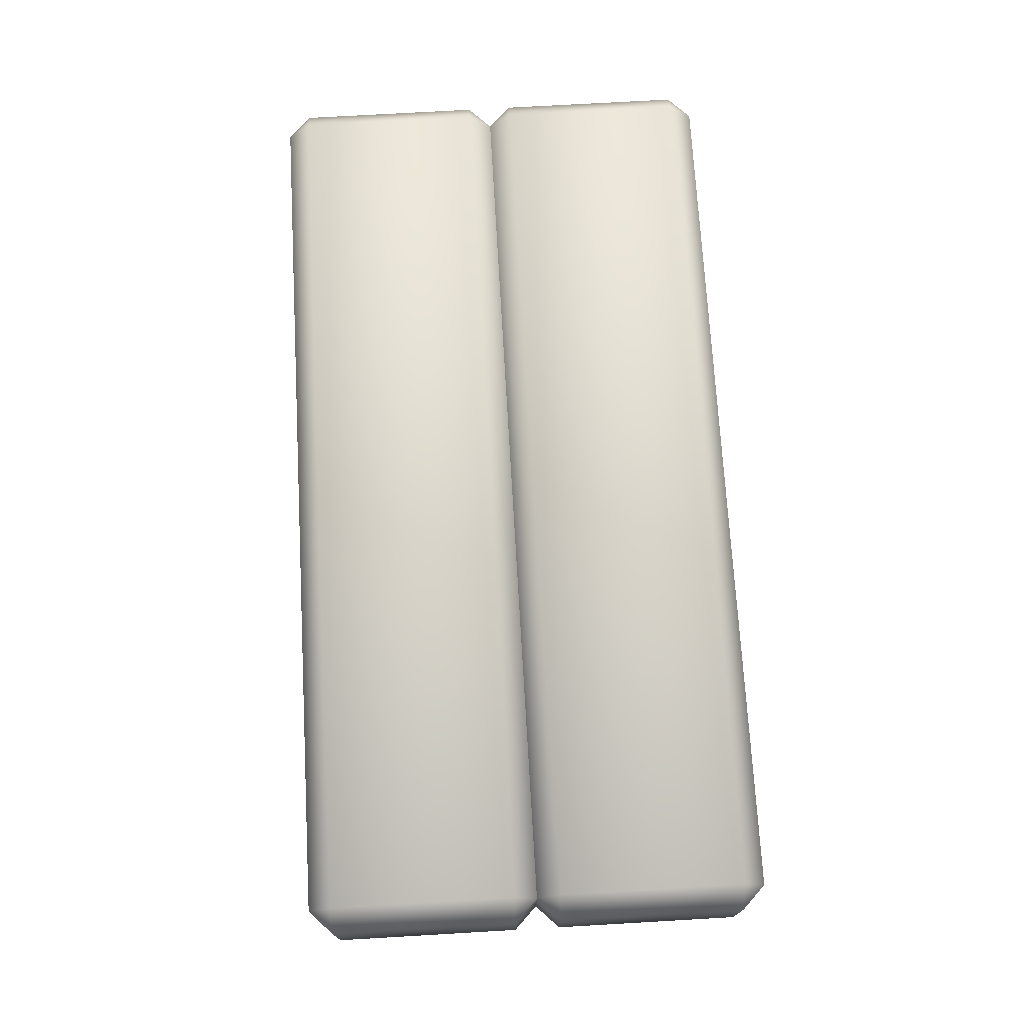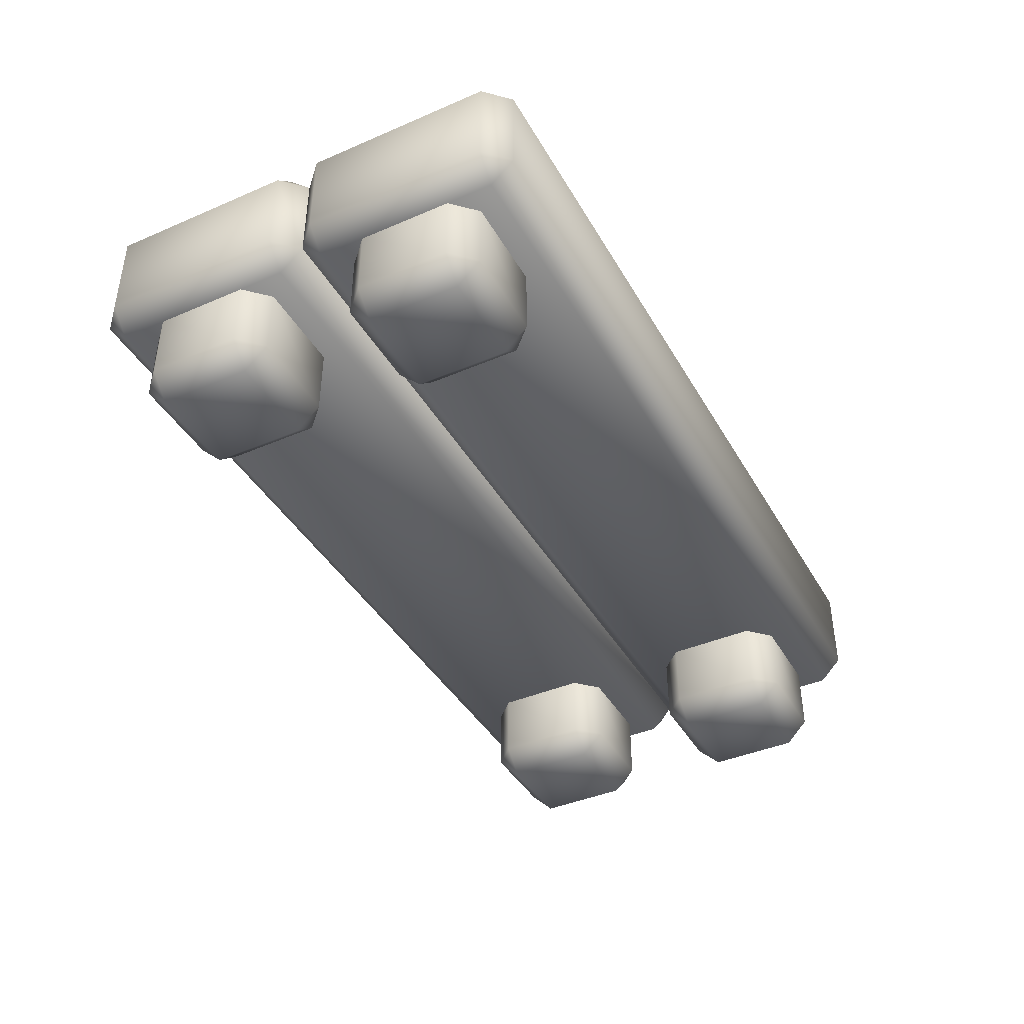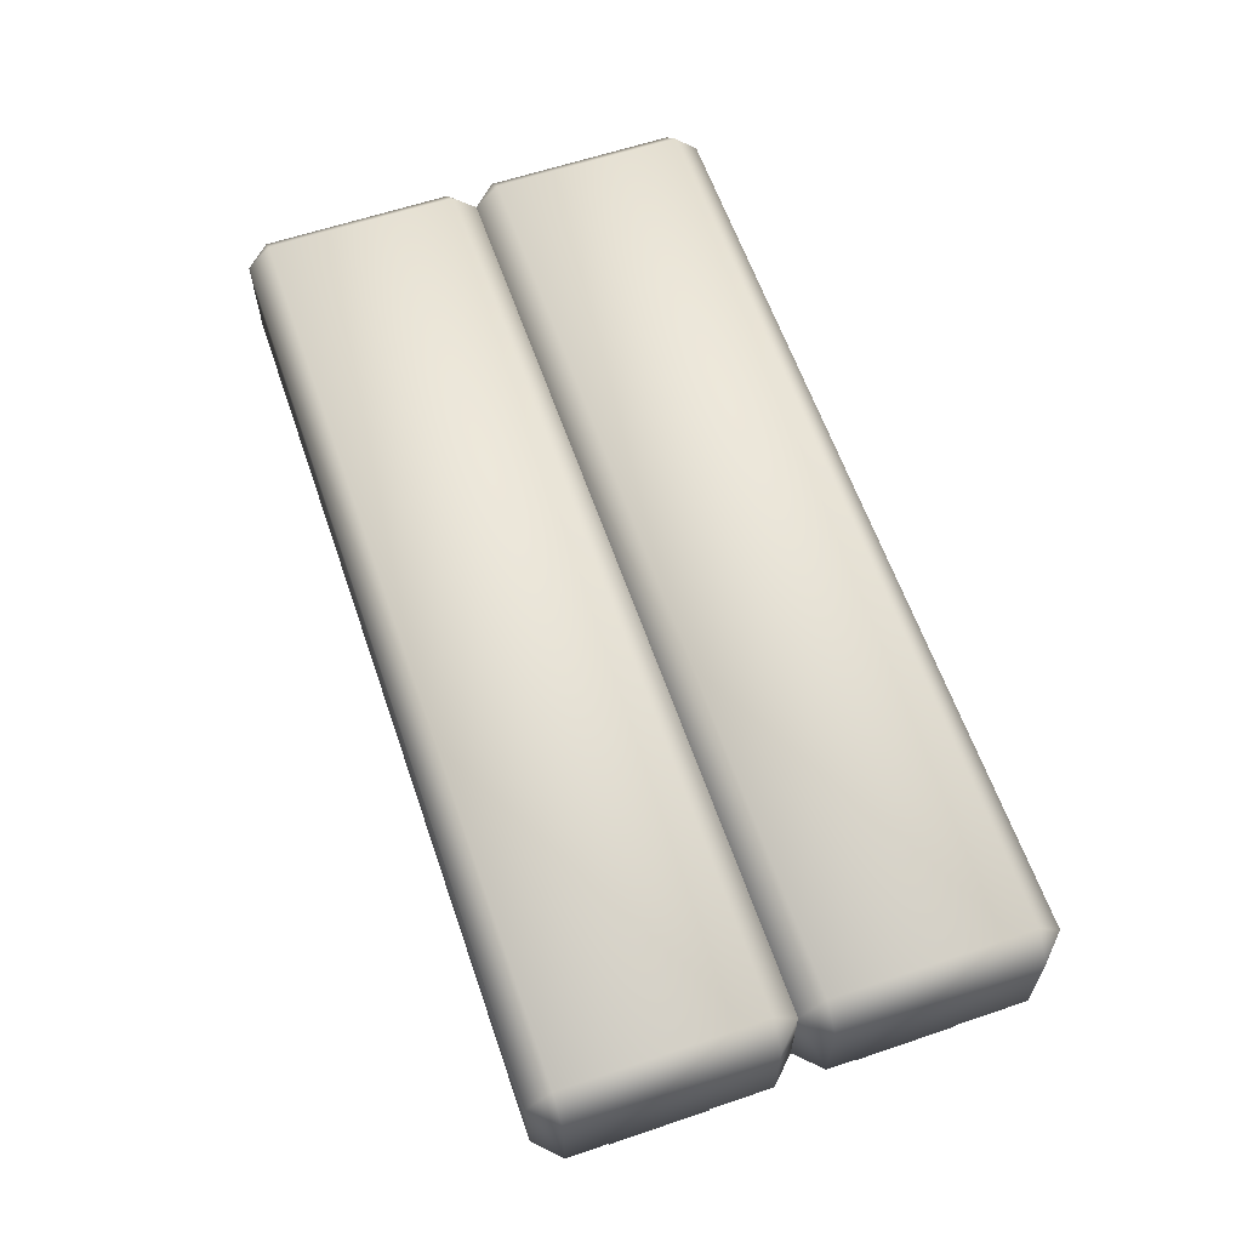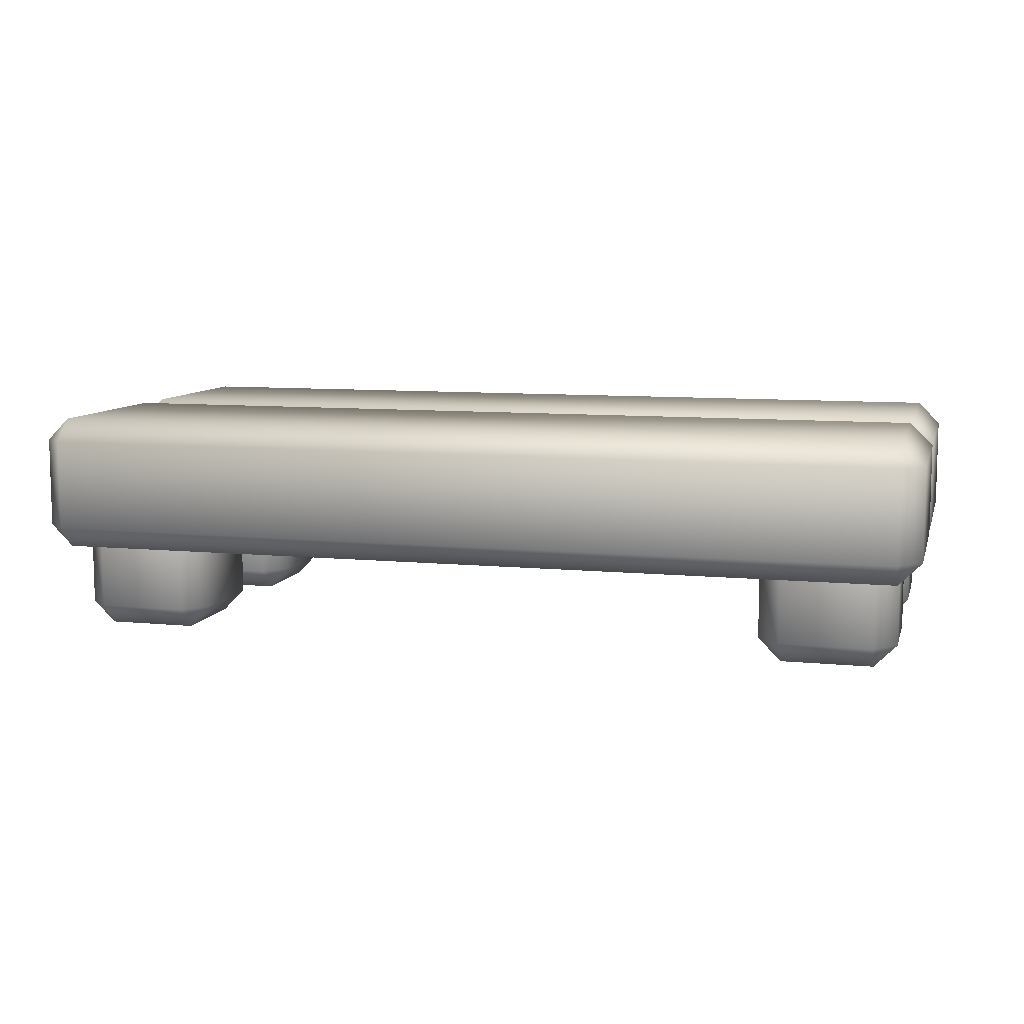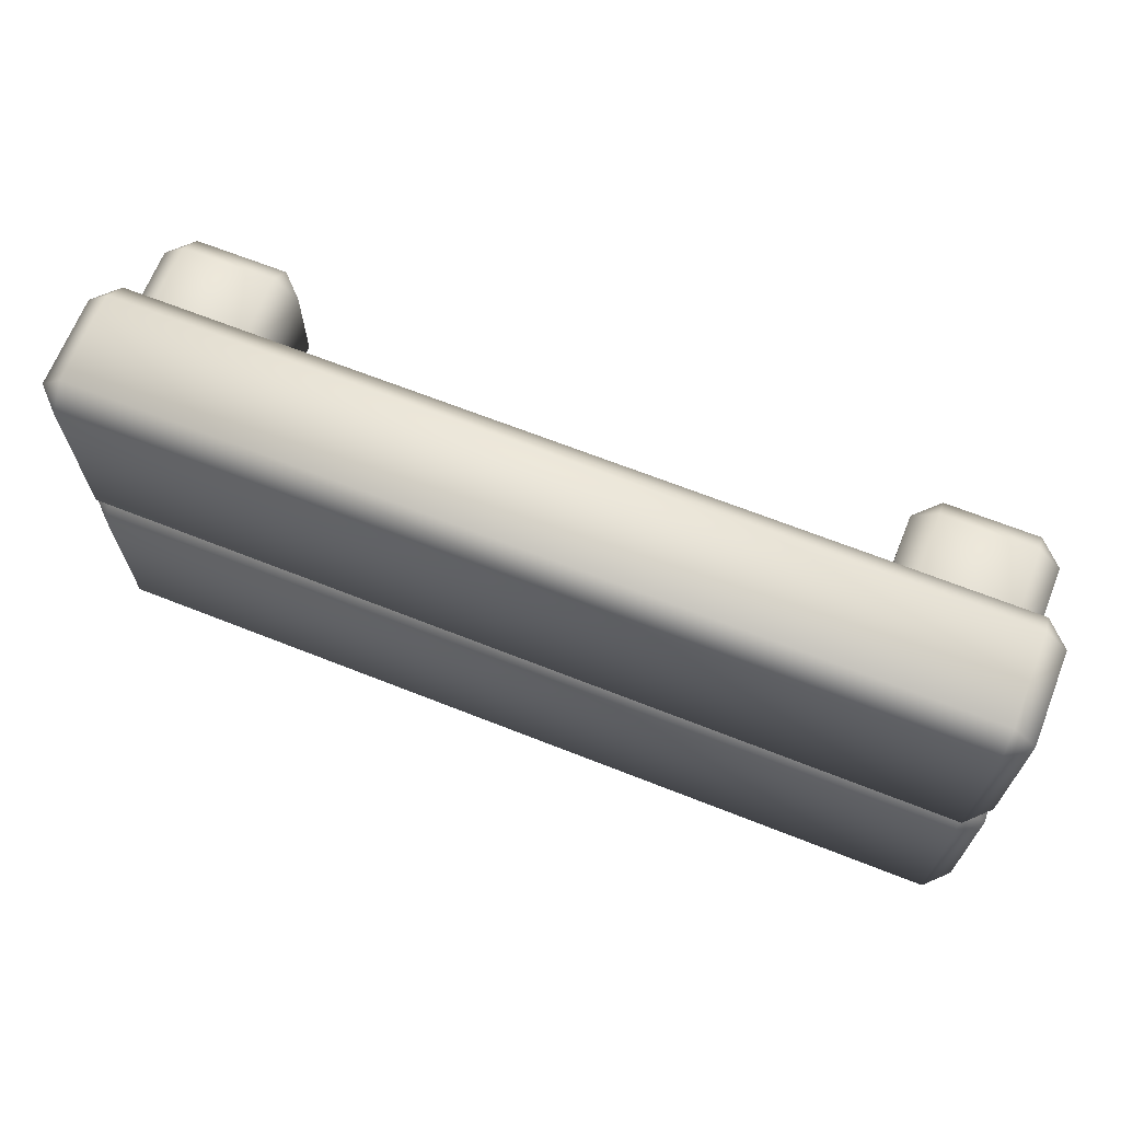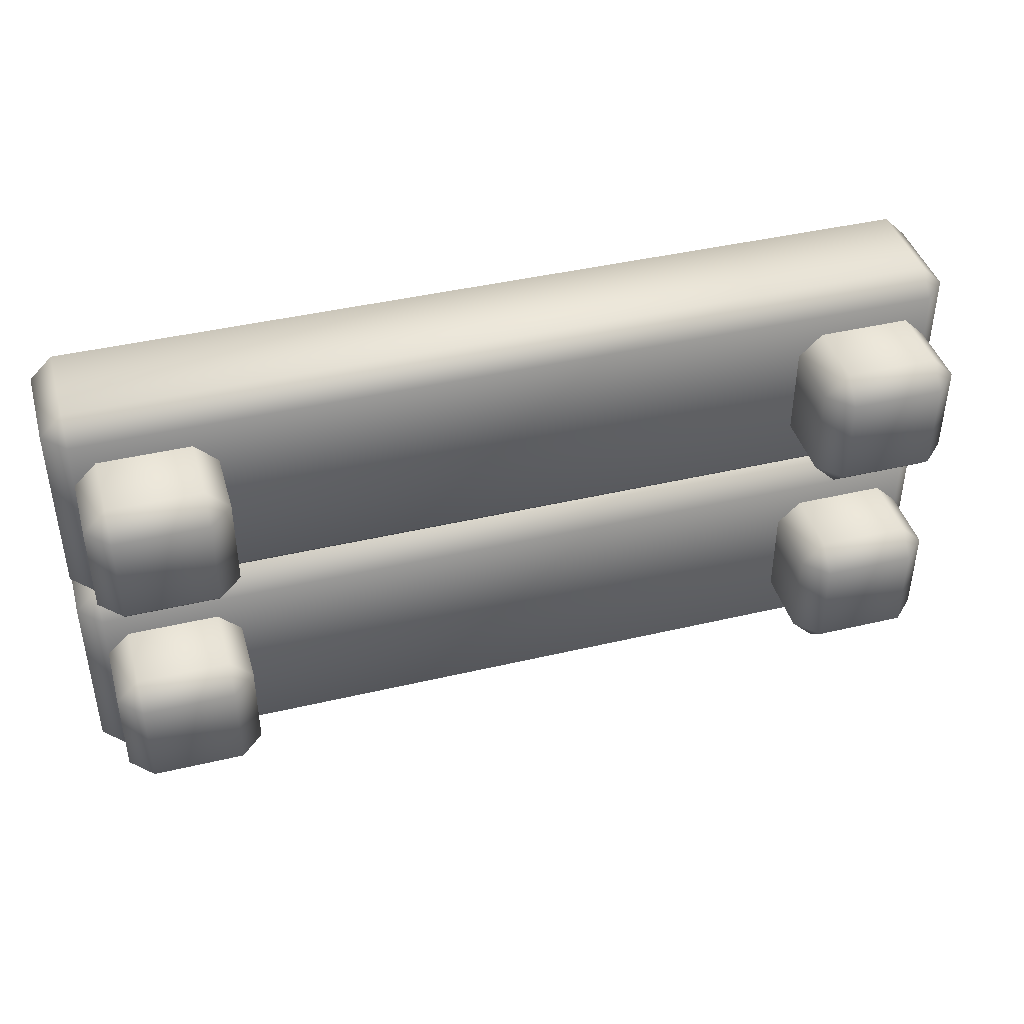
<metadata>
{"format":"obj","ext":"obj","renderer":"f3d","projection":"perspective","resolution":1024,"background":"white","views":[{"elev":72.7,"azim":86.7,"up":"+Y"},{"elev":-41.1,"azim":-62.4,"up":"+Y"},{"elev":61.4,"azim":-109.0,"up":"+Y"},{"elev":8.9,"azim":14.7,"up":"+Y"},{"elev":67.2,"azim":-158.4,"up":"+Z"},{"elev":42.2,"azim":-15.8,"up":"+Z"}]}
</metadata>
<code>
o bench_B
v -0.95 0.2 0.45
v -0.95 0.25 0.5
v -1 0.25 0.45
v -0.95 0.45 0.5
v -0.95 0.5 0.45
v -1 0.45 0.45
v -0.95 0.2 0.05
v -1 0.25 0.05
v -0.95 0.5 0.05
v -1 0.45 0.05
v 0.95 0.2 0.45
v 1 0.25 0.45
v 0.95 0.25 0.5
v 0.95 0.5 0.45
v 0.95 0.45 0.5
v 1 0.45 0.45
v 0.95 0.2 0.05
v 0.95 0.25 1e-06
v 1 0.25 0.05
v 0.95 0.5 0.05
v 1 0.45 0.05
v 0.7 -0 0.35
v 0.7 0.05 0.4
v 0.65 0.05 0.35
v 0.7 0.2 0.4
v 0.65 0.2 0.35
v 0.7 -0 0.15
v 0.65 0.05 0.15
v 0.7 0.05 0.1
v 0.7 0.2 0.1
v 0.65 0.2 0.15
v 0.9 -0 0.35
v 0.95 0.05 0.35
v 0.9 0.05 0.4
v 0.9 0.2 0.4
v 0.95 0.2 0.35
v 0.9 -0 0.15
v 0.9 0.05 0.1
v 0.95 0.05 0.15
v 0.95 0.2 0.15
v 0.9 0.2 0.1
v -0.9 -0 0.35
v -0.9 0.05 0.4
v -0.95 0.05 0.35
v -0.9 0.2 0.4
v -0.95 0.2 0.35
v -0.9 -0 0.15
v -0.95 0.05 0.15
v -0.9 0.05 0.1
v -0.9 0.2 0.1
v -0.95 0.2 0.15
v -0.7 -0 0.35
v -0.65 0.05 0.35
v -0.7 0.05 0.4
v -0.7 0.2 0.4
v -0.65 0.2 0.35
v -0.7 -0 0.15
v -0.7 0.05 0.1
v -0.65 0.05 0.15
v -0.65 0.2 0.15
v -0.7 0.2 0.1
v -0.95 0.2 -0.05
v -0.95 0.25 1e-06
v -1 0.25 -0.05
v -0.95 0.45 1e-06
v -0.95 0.5 -0.05
v -1 0.45 -0.05
v -0.95 0.2 -0.45
v -1 0.25 -0.45
v -0.95 0.25 -0.5
v -0.95 0.5 -0.45
v -0.95 0.45 -0.5
v -1 0.45 -0.45
v 0.95 0.2 -0.05
v 1 0.25 -0.05
v 0.95 0.5 -0.05
v 0.95 0.45 1e-06
v 1 0.45 -0.05
v 0.95 0.2 -0.45
v 0.95 0.25 -0.5
v 1 0.25 -0.45
v 0.95 0.5 -0.45
v 1 0.45 -0.45
v 0.95 0.45 -0.5
v -0.7 0.2 -0.4
v -0.65 0.2 -0.35
v -0.65 0.05 -0.35
v -0.7 0.05 -0.4
v -0.7 0 -0.35
v -0.65 0.2 -0.15
v -0.7 0.2 -0.1
v -0.7 0.05 -0.1
v -0.65 0.05 -0.15
v -0.7 0 -0.15
v -0.95 0.2 -0.35
v -0.9 0.2 -0.4
v -0.9 0.05 -0.4
v -0.95 0.05 -0.35
v -0.9 0 -0.35
v -0.95 0.2 -0.15
v -0.9 0.2 -0.1
v -0.95 0.05 -0.15
v -0.9 0.05 -0.1
v -0.9 0 -0.15
v 0.9 0.2 -0.4
v 0.95 0.2 -0.35
v 0.95 0.05 -0.35
v 0.9 0.05 -0.4
v 0.9 0 -0.35
v 0.95 0.2 -0.15
v 0.9 0.2 -0.1
v 0.9 0.05 -0.1
v 0.95 0.05 -0.15
v 0.9 0 -0.15
v 0.65 0.2 -0.35
v 0.7 0.2 -0.4
v 0.7 0.05 -0.4
v 0.65 0.05 -0.35
v 0.7 0 -0.35
v 0.65 0.2 -0.15
v 0.7 0.2 -0.1
v 0.65 0.05 -0.15
v 0.7 0.05 -0.1
v 0.7 0 -0.15
f 13 15 4 2
f 19 21 16 12
f 20 9 5 14
f 3 6 10 8
f 1 2 3
f 4 5 6
f 7 8 63
f 9 65 10
f 11 12 13
f 14 15 16
f 17 18 19
f 20 21 77
f 7 1 3 8
f 2 4 6 3
f 5 9 10 6
f 65 63 8 10
f 17 7 63 18
f 9 20 77 65
f 21 19 18 77
f 11 17 19 12
f 20 14 16 21
f 15 13 12 16
f 1 11 13 2
f 14 5 4 15
f 7 17 11 1
f 34 35 25 23
f 39 40 36 33
f 24 26 31 28
f 29 30 41 38
f 22 23 24
f 27 28 29
f 32 33 34
f 37 38 39
f 27 22 24 28
f 23 25 26 24
f 30 29 28 31
f 37 27 29 38
f 40 39 38 41
f 32 37 39 33
f 35 34 33 36
f 22 32 34 23
f 27 37 32 22
f 54 55 45 43
f 59 60 56 53
f 44 46 51 48
f 49 50 61 58
f 42 43 44
f 47 48 49
f 52 53 54
f 57 58 59
f 47 42 44 48
f 43 45 46 44
f 50 49 48 51
f 57 47 49 58
f 60 59 58 61
f 52 57 59 53
f 55 54 53 56
f 42 52 54 43
f 47 57 52 42
f 81 83 78 75
f 82 71 66 76
f 64 67 73 69
f 70 72 84 80
f 62 63 64
f 65 66 67
f 68 69 70
f 71 72 73
f 74 75 18
f 76 77 78
f 79 80 81
f 82 83 84
f 68 62 64 69
f 63 65 67 64
f 66 71 73 67
f 72 70 69 73
f 79 68 70 80
f 71 82 84 72
f 83 81 80 84
f 74 79 81 75
f 82 76 78 83
f 77 18 75 78
f 62 74 18 63
f 76 66 65 77
f 68 79 74 62
f 91 92 93 90
f 86 87 88 85
f 106 107 108 105
f 89 99 97 88
f 99 89 94 104
f 103 101 100 102
f 94 93 92
f 102 100 95 98
f 111 112 113 110
f 109 119 117 108
f 123 121 120 122
f 97 96 85 88
f 94 89 87 93
f 99 104 102 98
f 96 97 98 95
f 99 98 97
f 116 117 118 115
f 87 86 90 93
f 124 114 112 123
f 92 91 101 103
f 104 94 92 103
f 119 124 122 118
f 112 111 121 123
f 104 103 102
f 107 106 110 113
f 117 116 105 108
f 114 113 112
f 89 88 87
f 124 123 122
f 119 118 117
f 119 109 114 124
f 122 120 115 118
f 109 108 107
f 114 109 107 113

</code>
